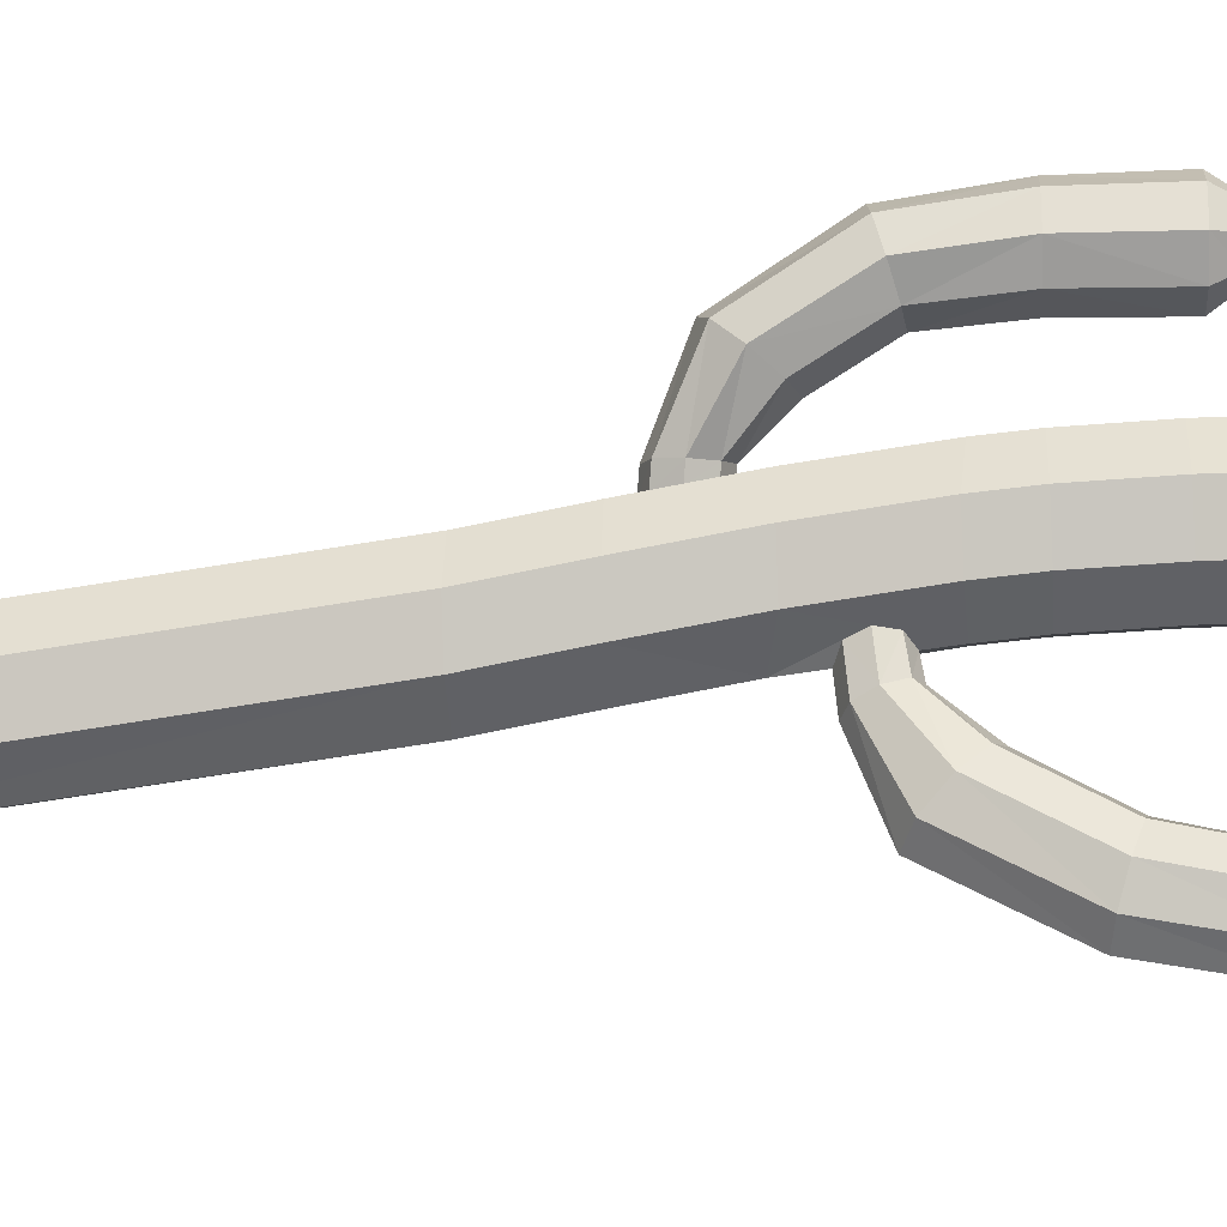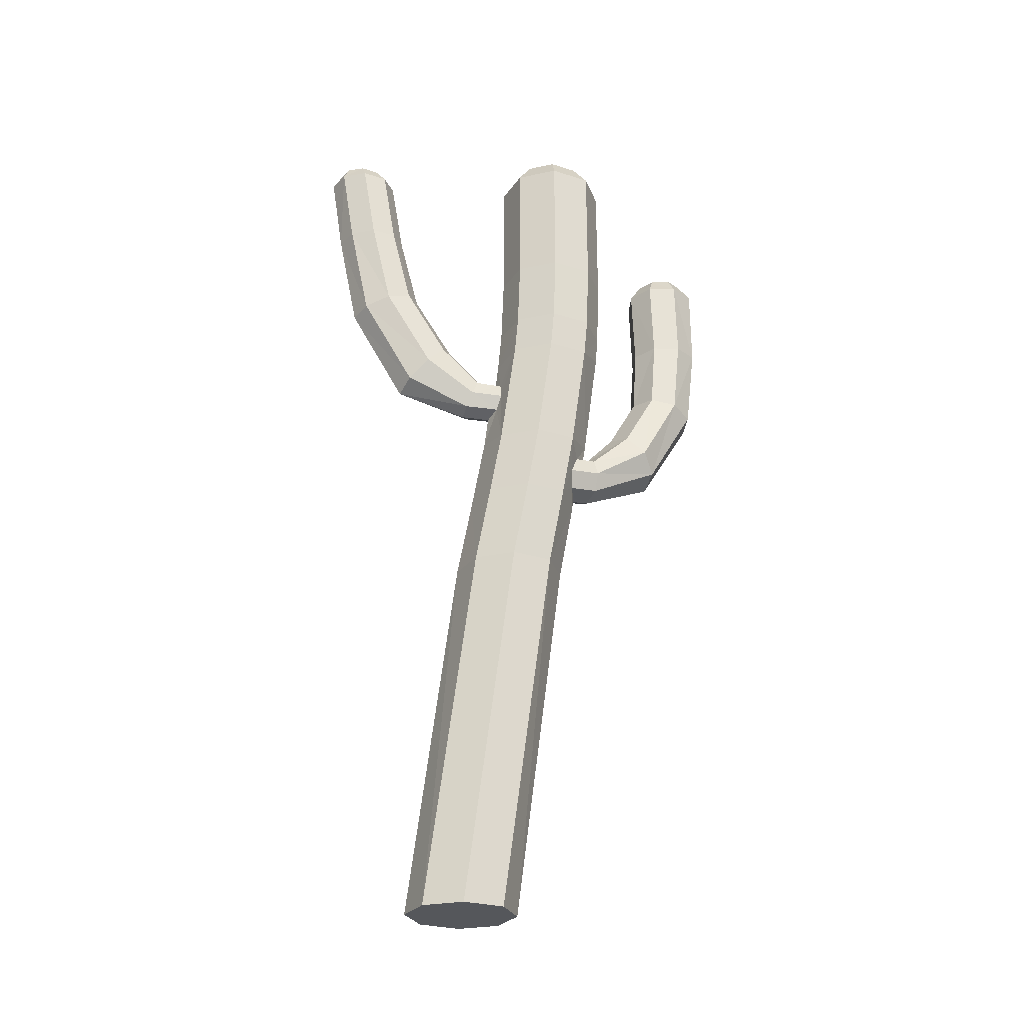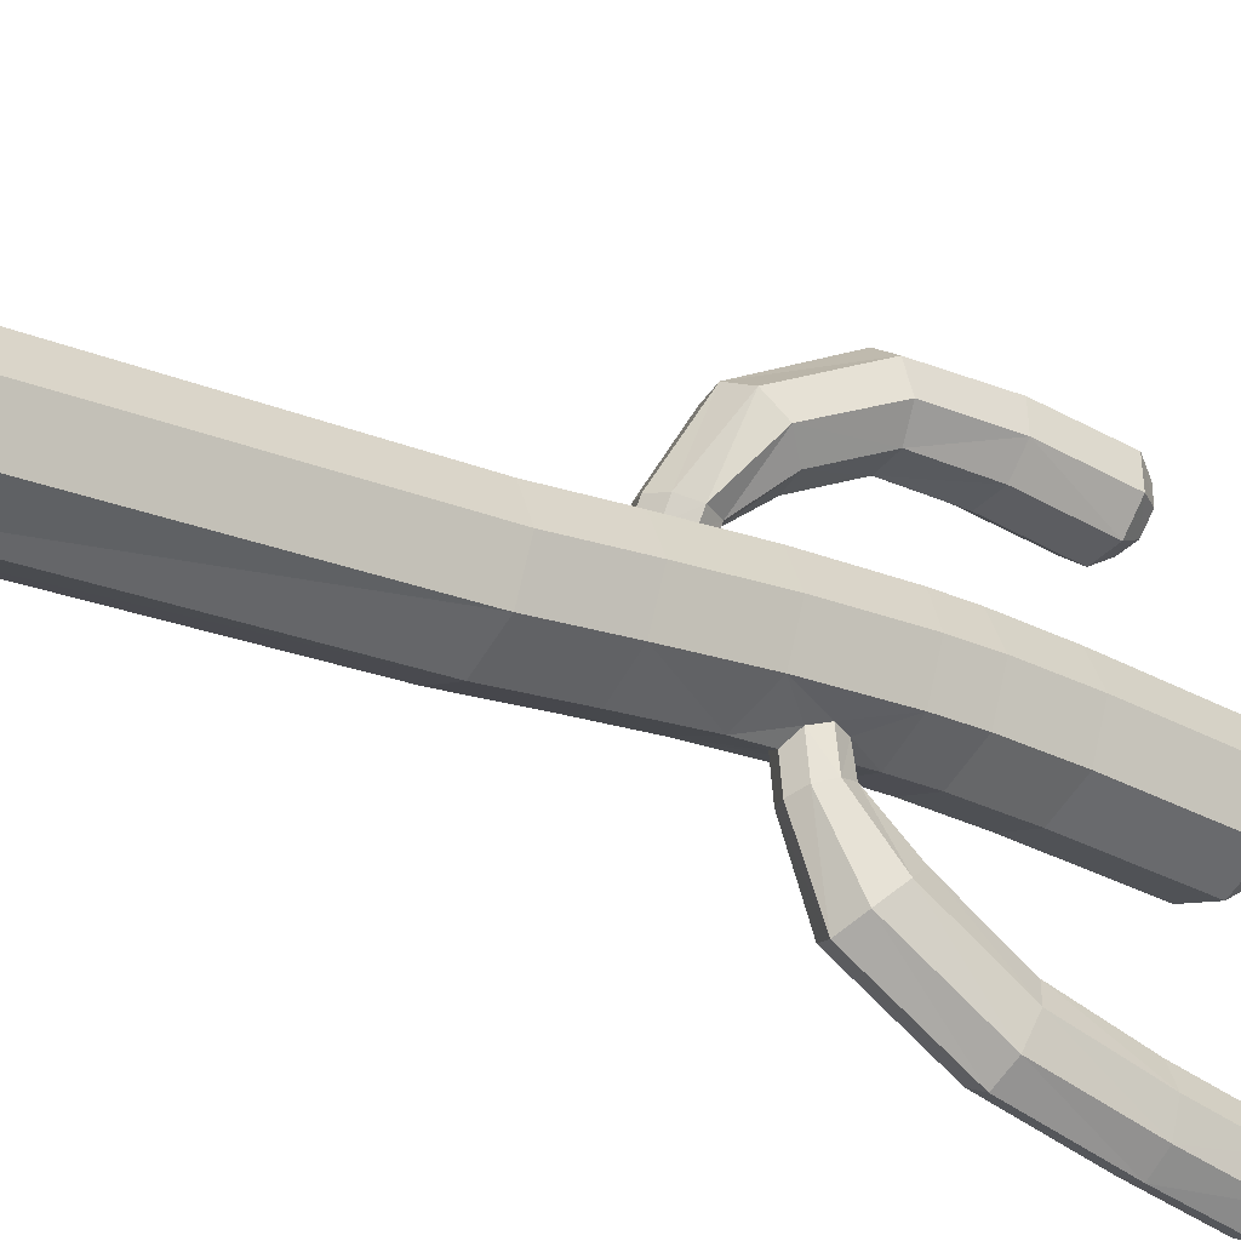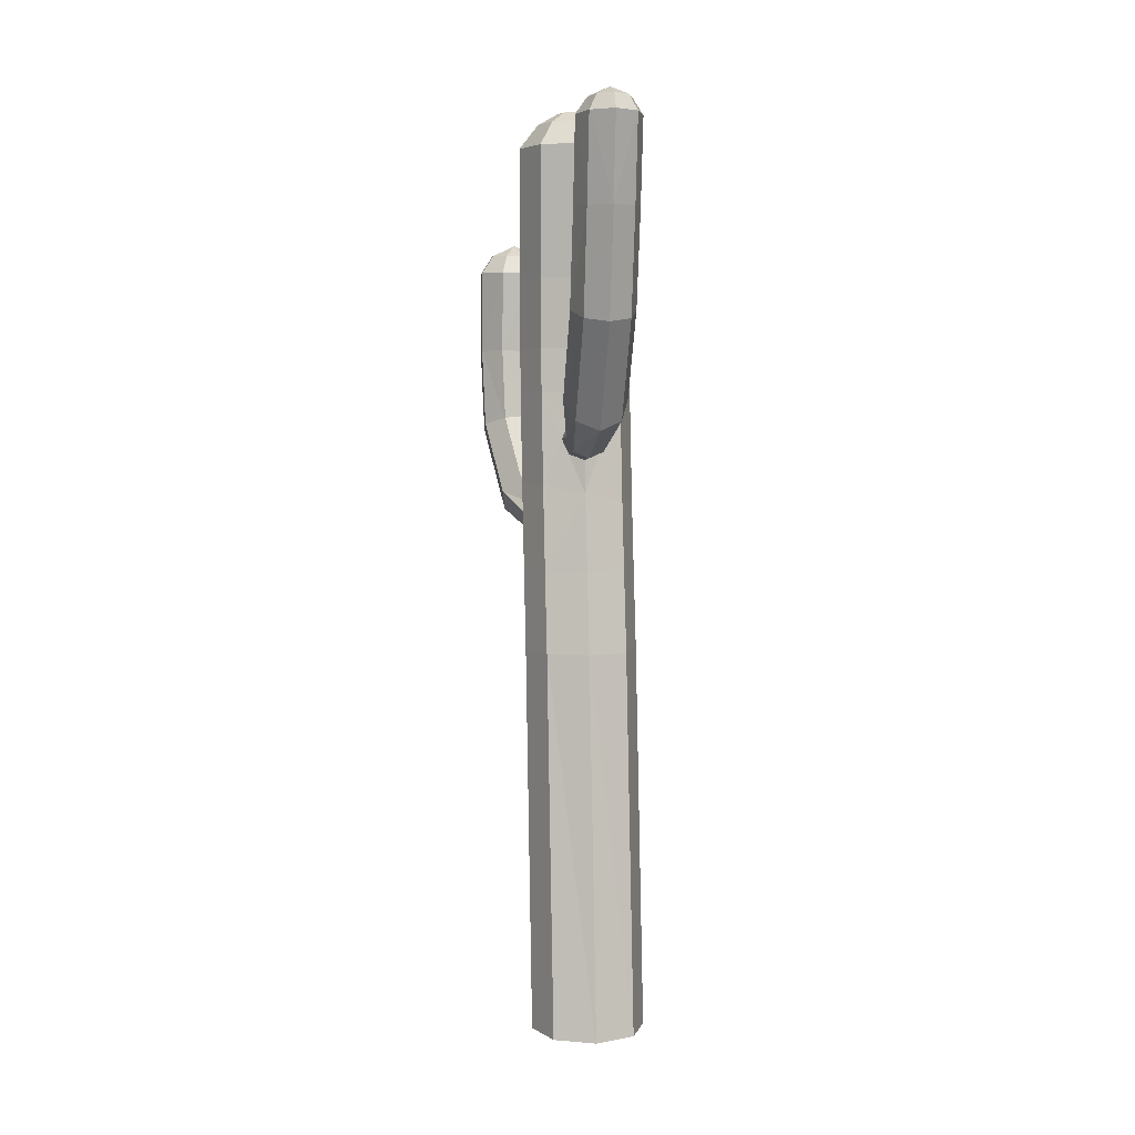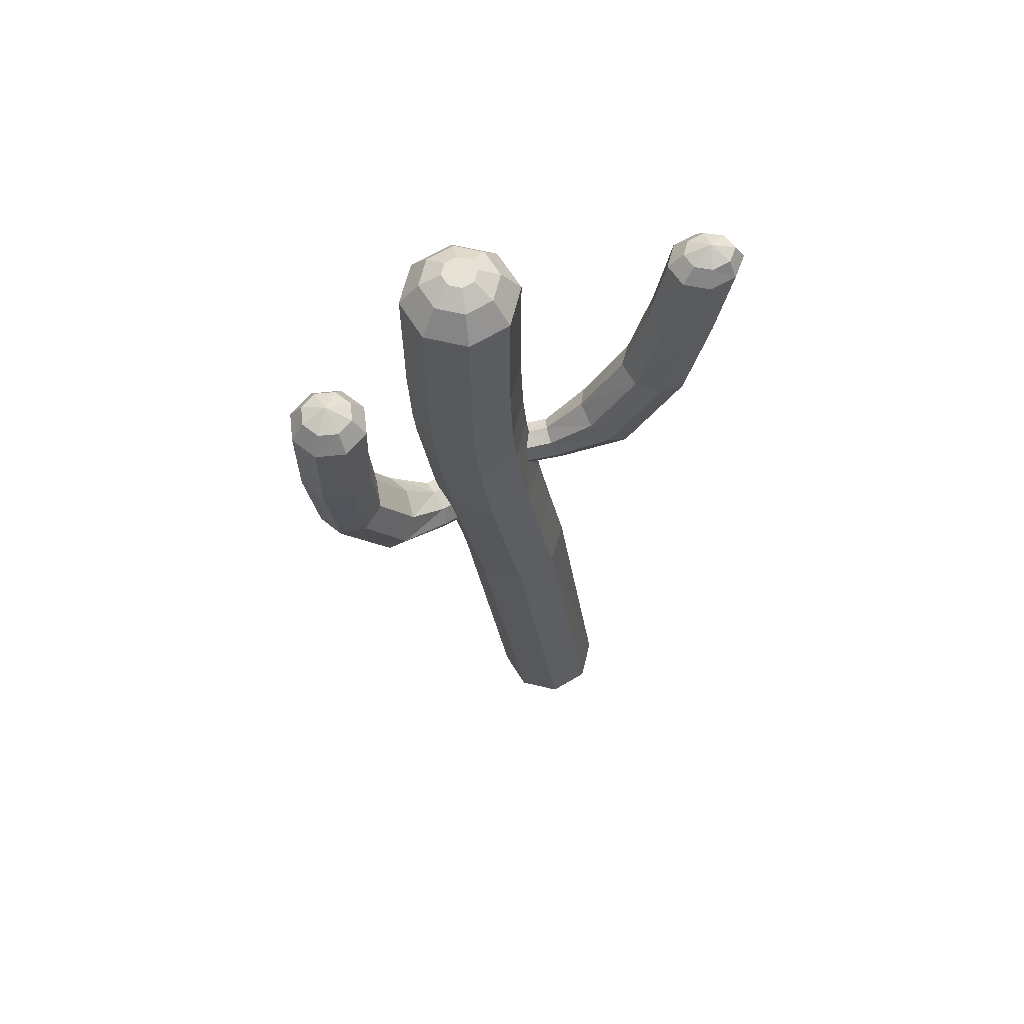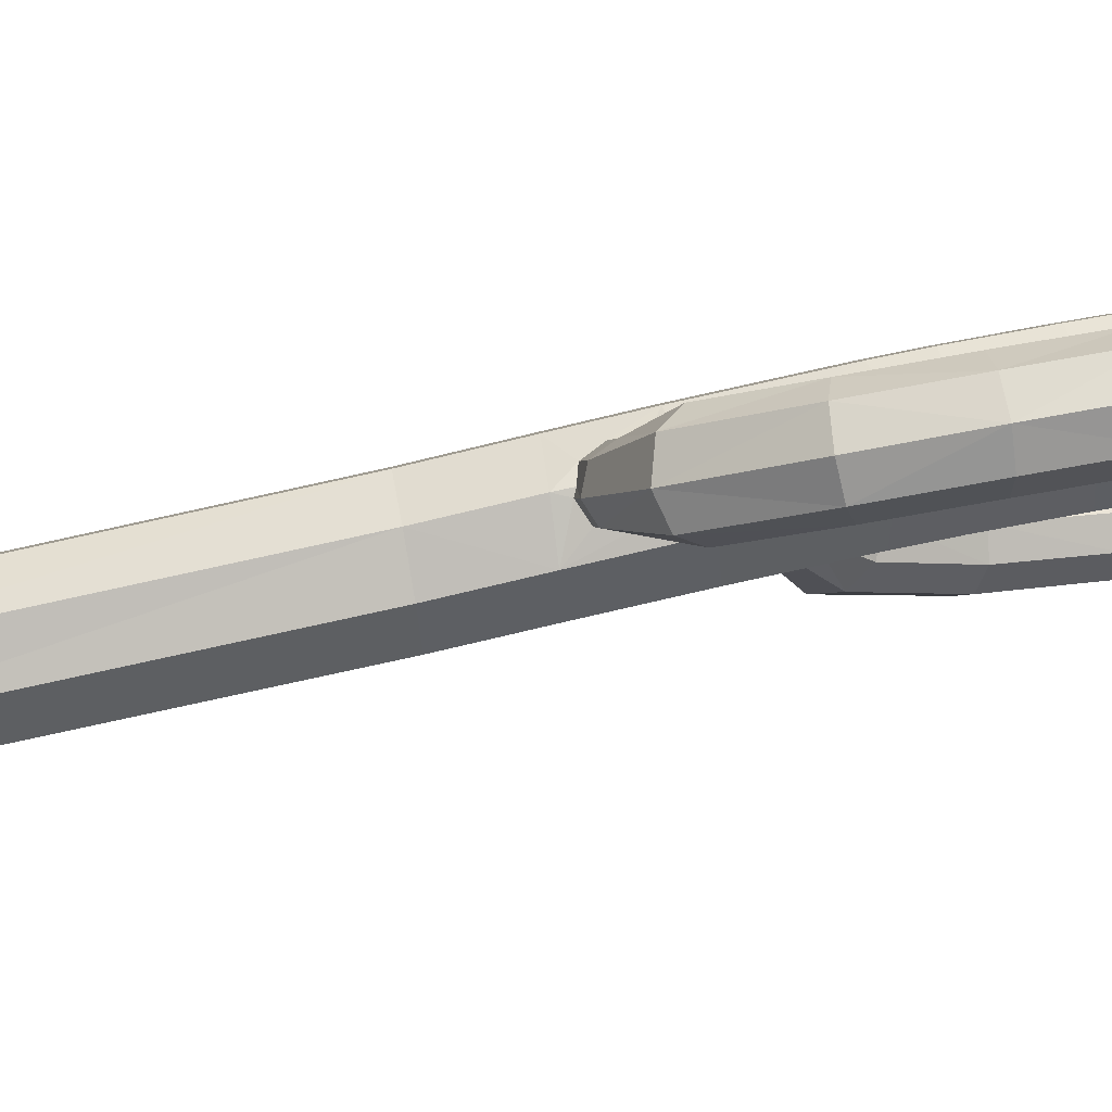
<metadata>
{"format":"obj","ext":"obj","renderer":"f3d","projection":"perspective","resolution":1024,"background":"white","views":[{"elev":-24.8,"azim":94.6,"up":"+Z"},{"elev":-26.5,"azim":-94.1,"up":"+Y"},{"elev":-34.2,"azim":54.0,"up":"+Z"},{"elev":4.8,"azim":172.2,"up":"+Y"},{"elev":63.0,"azim":81.1,"up":"+Y"},{"elev":70.5,"azim":79.7,"up":"+Z"}]}
</metadata>
<code>
o Cactus_2_Cylinder.001
v 0.06413 0.3351 0.4783
v 0.1951 0.4891 0.8226
v -0.02284 0.371 0.5189
v 0.05729 0.5274 0.85
v -0.06506 0.4579 0.5289
v -0.02718 0.6199 0.8002
v -0.0378 0.5447 0.5124
v -0.00878 0.7123 0.7044
v 0.04297 0.5807 0.48
v 0.1017 0.7506 0.6281
v 0.1299 0.5447 0.4461
v 0.2396 0.7123 0.6121
v 0.1722 0.4579 0.4369
v 0.324 0.6199 0.6682
v 0.1449 0.371 0.4528
v 0.3056 0.5274 0.756
v 0.1411 0.9381 1.082
v 0.2838 0.9244 1.078
v 0.045 0.9712 0.9915
v 0.05177 1.004 0.8642
v 0.1574 1.018 0.7743
v 0.3001 1.004 0.772
v 0.3962 0.9712 0.8611
v 0.3894 0.9381 0.9896
v 0.1547 1.358 1.13
v 0.298 1.359 1.131
v 0.0572 1.357 1.03
v 0.06251 1.355 0.8912
v 0.1676 1.354 0.7955
v 0.3108 1.355 0.799
v 0.4084 1.357 0.8996
v 0.4031 1.358 1.037
v 0.2308 1.912 0.957
v 0.1527 1.768 1.127
v 0.296 1.769 1.133
v 0.05518 1.765 1.022
v 0.06049 1.762 0.8796
v 0.1656 1.761 0.7825
v 0.3088 1.762 0.7873
v 0.4064 1.765 0.8918
v 0.4011 1.768 1.035
v 0.1793 1.859 1.069
v 0.2738 1.861 1.073
v 0.115 1.855 1
v 0.1185 1.852 0.9056
v 0.1878 1.85 0.8413
v 0.2822 1.852 0.8447
v 0.3466 1.855 0.914
v 0.3431 1.859 1.008
v 0 0.8177 -0.2142
v 0 0.9528 -0.5681
v 0.07312 0.8471 -0.1945
v 0.1083 0.9976 -0.5162
v 0.1034 0.9206 -0.1647
v 0.1531 1.096 -0.4171
v 0.07312 0.9995 -0.135
v 0.1083 1.187 -0.3307
v 0 1.034 -0.1231
v 0 1.23 -0.2964
v -0.07312 0.9995 -0.135
v -0.1083 1.187 -0.3307
v -0.1034 0.9206 -0.1647
v -0.1531 1.096 -0.4171
v -0.07312 0.8471 -0.1945
v -0.1083 0.9976 -0.5162
v 0.1083 1.46 -0.7741
v 0 1.443 -0.8398
v 0.1531 1.5 -0.6486
v 0.1083 1.541 -0.5352
v -0 1.557 -0.4879
v -0.1083 1.541 -0.5352
v -0.1531 1.5 -0.6486
v -0.1083 1.46 -0.7741
v 0.1083 1.951 -0.8738
v 0 1.951 -0.9398
v 0.1531 1.95 -0.7495
v 0.1083 1.949 -0.6329
v 0 1.949 -0.5839
v -0.1083 1.949 -0.6329
v -0.1531 1.95 -0.7495
v -0.1083 1.951 -0.8738
v -0 2.472 -0.8359
v 0.1083 2.354 -0.9374
v 0 2.355 -0.9999
v 0.1531 2.352 -0.8148
v 0.1083 2.349 -0.6987
v 0 2.348 -0.65
v -0.1083 2.349 -0.6987
v -0.1531 2.352 -0.8148
v -0.1083 2.354 -0.9374
v 0.07138 2.429 -0.9124
v 0 2.43 -0.9528
v 0.1009 2.426 -0.8292
v 0.07138 2.422 -0.7503
v 0 2.421 -0.7171
v -0.07138 2.422 -0.7503
v -0.1009 2.426 -0.8292
v -0.07138 2.429 -0.9124
v 0 -0.1333 -0.2311
v 0 2.337 0.01287
v 0.1952 -0.1333 -0.142
v 0.1952 2.337 0.09372
v 0.276 -0.1333 0.05317
v 0.276 2.337 0.2889
v 0.1952 -0.1333 0.2484
v 0.1952 2.337 0.4841
v -0 -0.1333 0.3202
v -0 2.337 0.5649
v -0.1952 -0.1333 0.2484
v -0.1952 2.337 0.4841
v -0.276 -0.1333 0.05317
v -0.276 2.337 0.2889
v -0.1952 -0.1333 -0.142
v -0.1952 2.337 0.09372
v 0.13 2.454 0.1589
v -0 2.454 0.1051
v 0.1838 2.454 0.2889
v 0.13 2.454 0.4189
v -0 2.454 0.4727
v -0.13 2.454 0.4189
v -0.1838 2.454 0.2889
v -0.13 2.454 0.1589
v -0 2.512 0.2889
v 0.05799 2.512 0.2309
v -0 2.512 0.2069
v 0.08201 2.512 0.2889
v 0.05799 2.512 0.3469
v -0 2.512 0.3709
v -0.05799 2.512 0.3469
v -0.08201 2.512 0.2889
v -0.05799 2.512 0.2309
v -0 -1.972 -0.2122
v 0 -1.972 -0.4648
v 0.1952 -1.972 -0.3827
v 0.276 -1.972 -0.1875
v 0.1952 -1.972 0.007664
v -0 -1.972 0.08748
v -0.1952 -1.972 0.007665
v -0.276 -1.972 -0.1875
v -0.1952 -1.972 -0.3827
v 0 1.019 -0.03114
v 0.07312 0.9816 -0.007712
v -0.1034 0.9049 -0.00568
v 0.1034 0.9049 -0.005851
v -0.07312 0.9816 -0.007712
v 0 0.805 -0.07256
v 0.07312 0.8324 -0.02973
v -0.07312 0.8324 -0.02954
v 0.1097 0.5397 0.4006
v 0.144 0.4505 0.3746
v 0.1097 0.3614 0.3719
v 0.027 0.3247 0.389
v 0.027 0.5769 0.4444
v -0.07597 0.5353 0.4133
v -0 0.5649 0.4547
v -0.1227 0.4428 0.3801
v -0.07597 0.3564 0.3819
v -0 0.3368 0.3983
v -0.1952 1.153 0.4549
v -0.276 1.153 0.2597
v -0.1952 1.153 0.06453
v 0.1952 1.133 0.06246
v 0.276 1.133 0.2576
v 0.1952 1.153 0.4549
v -0.1952 0.6031 0.3801
v -0.276 0.6031 0.185
v -0.1952 0.6031 -0.01023
v 0.1952 0.2556 -0.07072
v 0.276 0.2556 0.1245
v 0.1952 0.2556 0.3197
v -0.1952 0.2732 0.3229
v -0.276 0.2732 0.1277
v -0.1952 0.2732 -0.06752
v 0.1952 0.682 0.002427
v 0.276 0.682 0.1976
v 0.1952 0.682 0.3928
v -0 0.6426 0.4674
v -0 0.2644 0.3913
v -0 1.209 0.5412
v 0 1.141 -0.01747
v 0 0.6426 -0.09199
v 0 0.2644 -0.1582
v -0 1.349 0.5526
v -0 1.693 0.5649
v -0.1952 1.349 0.4717
v -0.1952 1.693 0.4841
v -0.276 1.349 0.2765
v -0.276 1.693 0.2889
v -0.1952 1.693 0.09372
v -0.1952 1.349 0.08135
v 0.1952 1.349 0.08135
v 0.1952 1.693 0.09372
v 0.276 1.349 0.2765
v 0.276 1.693 0.2889
v 0.1952 1.693 0.4841
v 0.1952 1.349 0.4717
v 0 1.349 0.000503
v 0 1.693 0.01287
f 2 3 1
f 4 5 3
f 6 7 5
f 8 9 7
f 9 12 11
f 11 14 13
f 2 24 18
f 13 16 15
f 15 2 1
f 9 153 155
f 13 151 150
f 5 157 3
f 11 153 9
f 15 152 151
f 3 157 158
f 5 154 156
f 11 150 149
f 22 31 23
f 2 17 4
f 6 20 8
f 14 22 23
f 8 21 10
f 16 23 24
f 4 19 6
f 12 21 22
f 26 34 25
f 21 28 29
f 19 25 27
f 23 32 24
f 21 30 22
f 20 27 28
f 17 26 25
f 24 26 18
f 26 41 35
f 31 39 40
f 28 38 29
f 25 36 27
f 32 40 41
f 30 38 39
f 27 37 28
f 42 35 43
f 44 34 42
f 45 36 44
f 46 37 45
f 46 39 38
f 47 40 39
f 48 41 40
f 49 35 41
f 33 42 43
f 33 44 42
f 33 45 44
f 33 46 45
f 33 47 46
f 33 48 47
f 33 49 48
f 33 43 49
f 51 52 50
f 53 54 52
f 55 56 54
f 57 58 56
f 58 61 60
f 60 63 62
f 65 67 51
f 62 65 64
f 64 51 50
f 56 141 142
f 62 148 143
f 54 147 52
f 60 141 58
f 64 146 148
f 52 146 50
f 54 142 144
f 62 145 60
f 71 80 72
f 53 67 66
f 57 68 69
f 61 72 63
f 59 69 70
f 63 73 65
f 55 66 68
f 59 71 61
f 75 83 74
f 70 77 78
f 68 74 76
f 72 81 73
f 70 79 71
f 69 76 77
f 66 75 74
f 73 75 67
f 75 90 84
f 80 88 89
f 77 87 78
f 74 85 76
f 81 89 90
f 79 87 88
f 76 86 77
f 91 84 92
f 93 83 91
f 94 85 93
f 95 86 94
f 95 88 87
f 96 89 88
f 97 90 89
f 98 84 90
f 82 91 92
f 82 93 91
f 82 94 93
f 82 95 94
f 82 96 95
f 82 97 96
f 82 98 97
f 82 92 98
f 191 163 162
f 191 193 163
f 193 196 164
f 159 179 183
f 187 161 160
f 185 187 160
f 106 117 118
f 187 190 161
f 162 180 197
f 113 139 111
f 121 131 122
f 110 121 112
f 106 119 108
f 112 122 114
f 102 117 104
f 110 119 120
f 114 116 100
f 100 115 102
f 120 128 129
f 117 127 118
f 116 124 115
f 122 125 116
f 120 130 121
f 118 128 119
f 115 126 117
f 123 124 125
f 123 126 124
f 123 127 126
f 123 128 127
f 123 129 128
f 123 130 129
f 123 131 130
f 123 125 131
f 103 134 101
f 109 137 107
f 99 140 113
f 101 133 99
f 105 135 103
f 111 138 109
f 107 136 105
f 132 133 134
f 132 134 135
f 132 135 136
f 132 136 137
f 132 137 138
f 132 138 139
f 132 139 140
f 132 140 133
f 160 167 166
f 159 166 165
f 163 176 175
f 162 175 174
f 165 172 171
f 166 173 172
f 168 103 101
f 169 105 103
f 172 113 111
f 171 111 109
f 174 169 168
f 175 170 169
f 170 150 151
f 156 165 171
f 178 109 107
f 170 107 105
f 176 179 177
f 177 159 165
f 112 189 188
f 110 188 186
f 195 108 184
f 104 195 194
f 193 164 163
f 159 183 185
f 102 194 192
f 112 114 189
f 144 142 162
f 167 161 143
f 181 168 182
f 167 182 173
f 113 182 99
f 99 168 101
f 2 4 3
f 4 6 5
f 6 8 7
f 8 10 9
f 9 10 12
f 11 12 14
f 2 16 24
f 13 14 16
f 15 16 2
f 154 7 155
f 7 9 155
f 13 15 151
f 5 156 157
f 11 149 153
f 15 1 152
f 152 1 158
f 1 3 158
f 5 7 154
f 11 13 150
f 22 30 31
f 2 18 17
f 6 19 20
f 14 12 22
f 8 20 21
f 16 14 23
f 4 17 19
f 12 10 21
f 26 35 34
f 21 20 28
f 19 17 25
f 23 31 32
f 21 29 30
f 20 19 27
f 17 18 26
f 24 32 26
f 26 32 41
f 31 30 39
f 28 37 38
f 25 34 36
f 32 31 40
f 30 29 38
f 27 36 37
f 42 34 35
f 44 36 34
f 45 37 36
f 46 38 37
f 46 47 39
f 47 48 40
f 48 49 41
f 49 43 35
f 51 53 52
f 53 55 54
f 55 57 56
f 57 59 58
f 58 59 61
f 60 61 63
f 65 73 67
f 62 63 65
f 64 65 51
f 56 58 141
f 62 64 148
f 54 144 147
f 60 145 141
f 64 50 146
f 52 147 146
f 54 56 142
f 62 143 145
f 71 79 80
f 53 51 67
f 57 55 68
f 61 71 72
f 59 57 69
f 63 72 73
f 55 53 66
f 59 70 71
f 75 84 83
f 70 69 77
f 68 66 74
f 72 80 81
f 70 78 79
f 69 68 76
f 66 67 75
f 73 81 75
f 75 81 90
f 80 79 88
f 77 86 87
f 74 83 85
f 81 80 89
f 79 78 87
f 76 85 86
f 91 83 84
f 93 85 83
f 94 86 85
f 95 87 86
f 95 96 88
f 96 97 89
f 97 98 90
f 98 92 84
f 192 100 102
f 195 106 108
f 198 114 100
f 104 106 195
f 164 183 179
f 180 161 190
f 106 104 117
f 162 197 191
f 180 190 197
f 113 140 139
f 121 130 131
f 110 120 121
f 106 118 119
f 112 121 122
f 102 115 117
f 110 108 119
f 114 122 116
f 100 116 115
f 120 119 128
f 117 126 127
f 116 125 124
f 122 131 125
f 120 129 130
f 118 127 128
f 115 124 126
f 103 135 134
f 109 138 137
f 99 133 140
f 101 134 133
f 105 136 135
f 111 139 138
f 107 137 136
f 160 161 167
f 159 160 166
f 163 164 176
f 162 163 175
f 165 166 172
f 166 167 173
f 168 169 103
f 169 170 105
f 172 173 113
f 171 172 111
f 174 175 169
f 175 176 170
f 176 177 153
f 177 155 153
f 152 158 178
f 151 152 170
f 152 178 170
f 176 153 149
f 176 149 150
f 170 176 150
f 171 178 157
f 178 158 157
f 155 177 154
f 177 165 154
f 171 157 156
f 156 154 165
f 178 171 109
f 170 178 107
f 176 164 179
f 177 179 159
f 110 112 188
f 186 108 110
f 164 196 183
f 102 104 194
f 192 198 100
f 185 160 159
f 198 189 114
f 174 181 147
f 181 146 147
f 141 180 142
f 180 162 142
f 162 174 144
f 174 147 144
f 146 181 148
f 181 167 148
f 161 180 145
f 180 141 145
f 161 145 143
f 143 148 167
f 181 174 168
f 167 181 182
f 113 173 182
f 99 182 168
f 188 189 190 187
f 186 188 187 185
f 184 186 185 183
f 194 195 196 193
f 192 194 193 191
f 195 184 183 196
f 198 192 191 197
f 189 198 197 190
f 186 184 108

</code>
